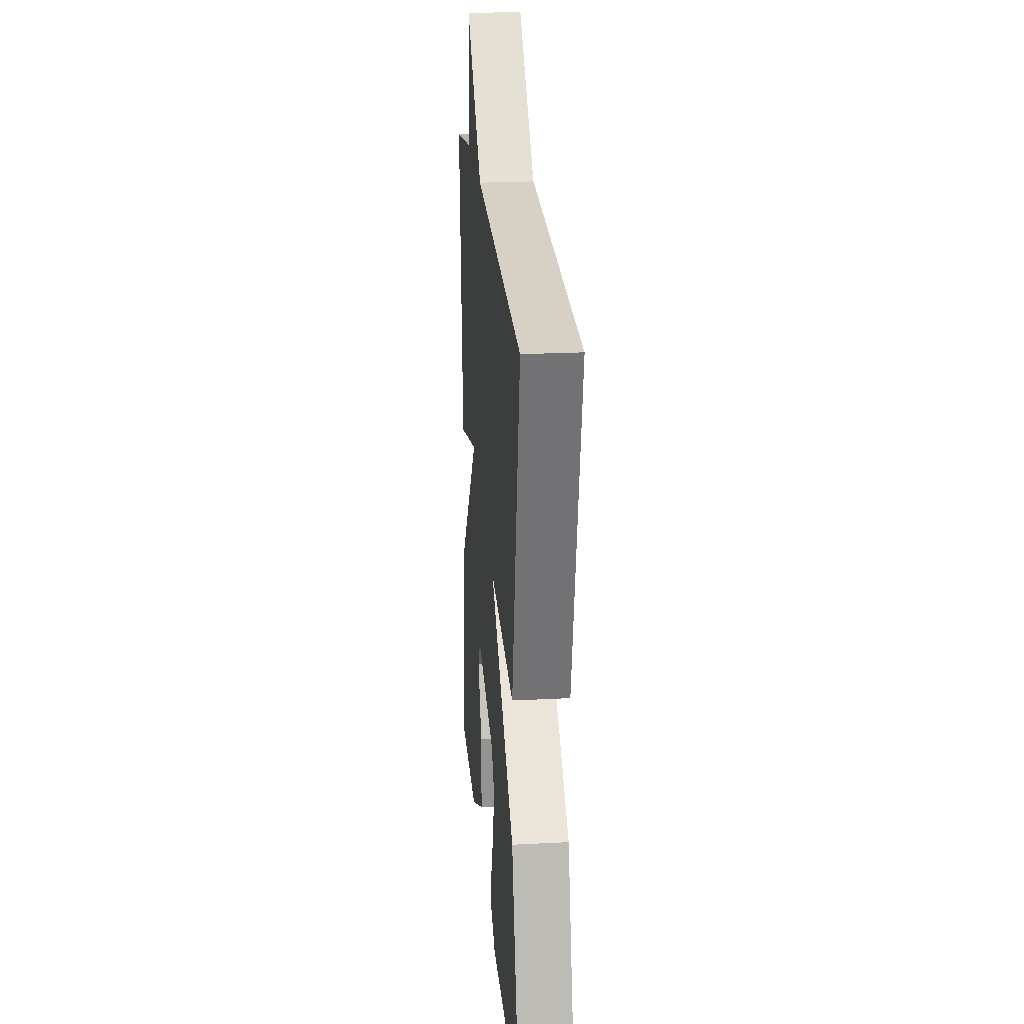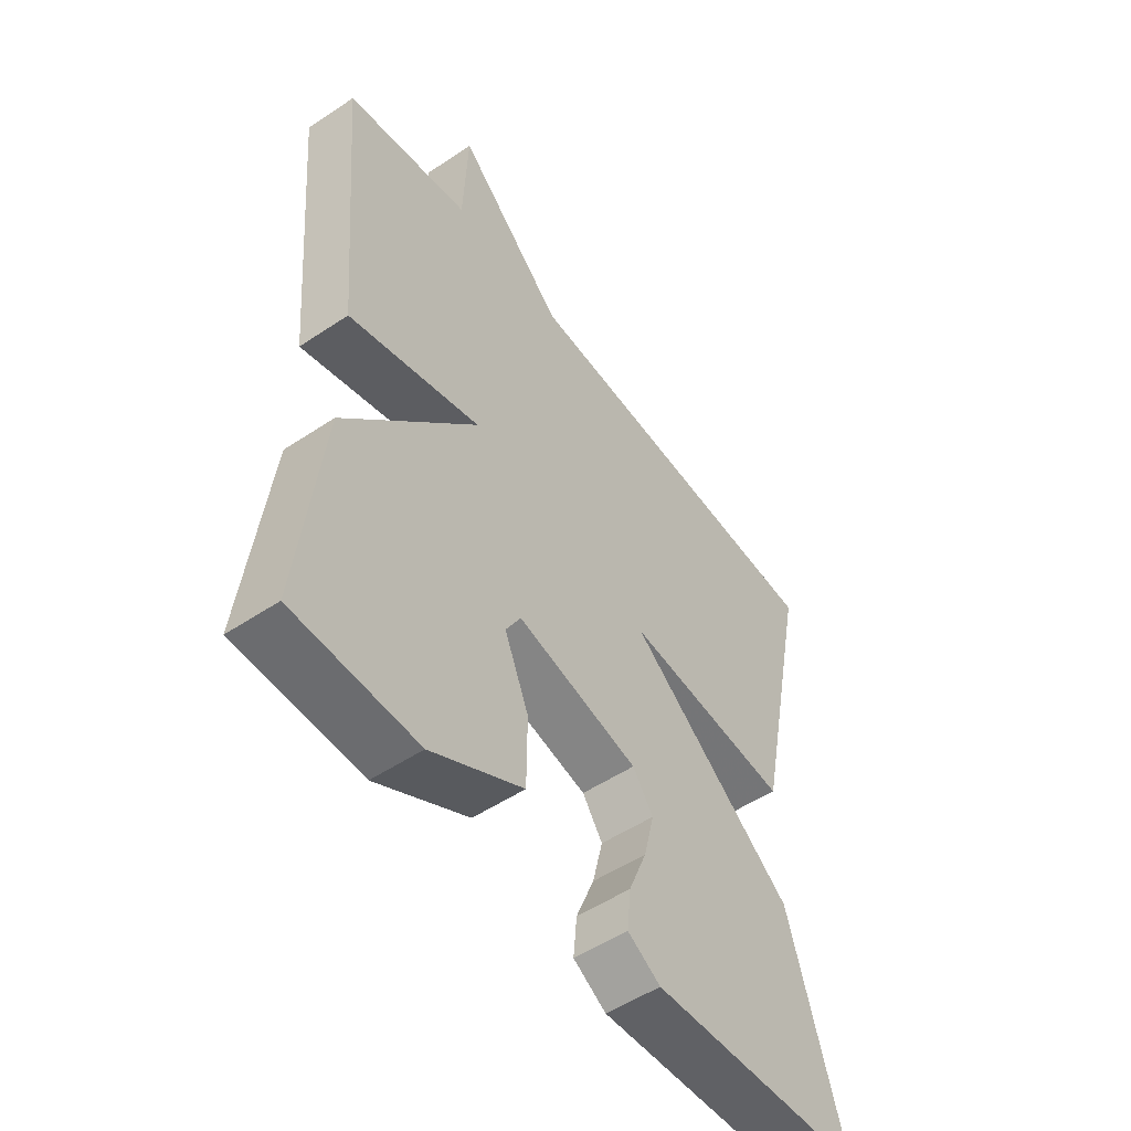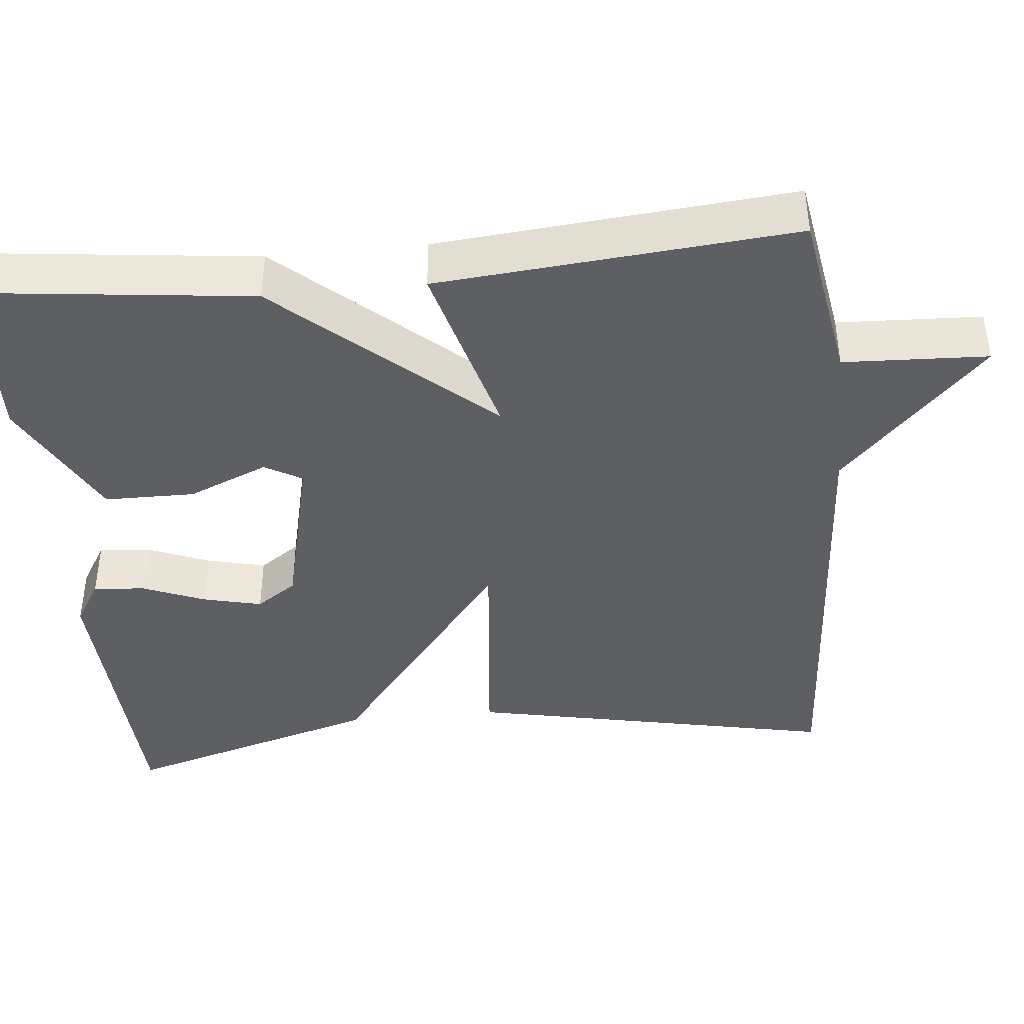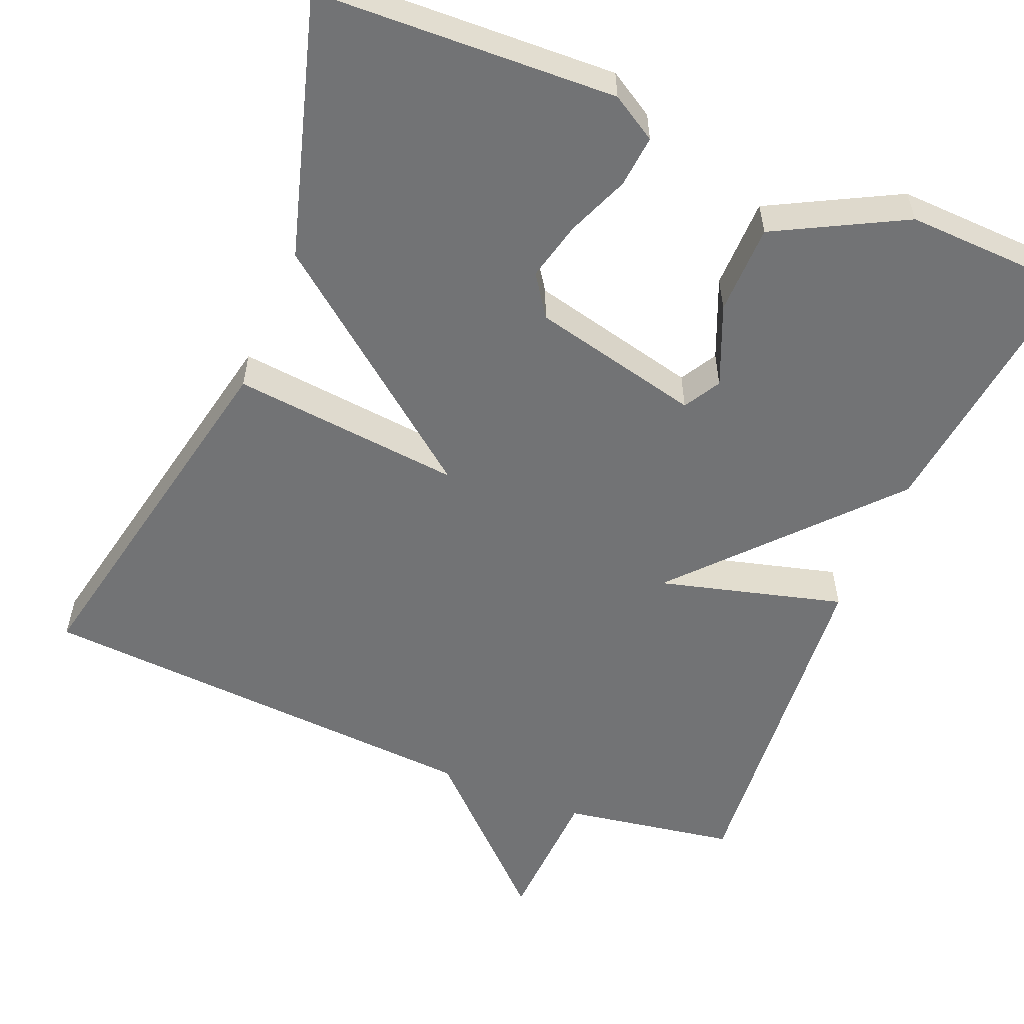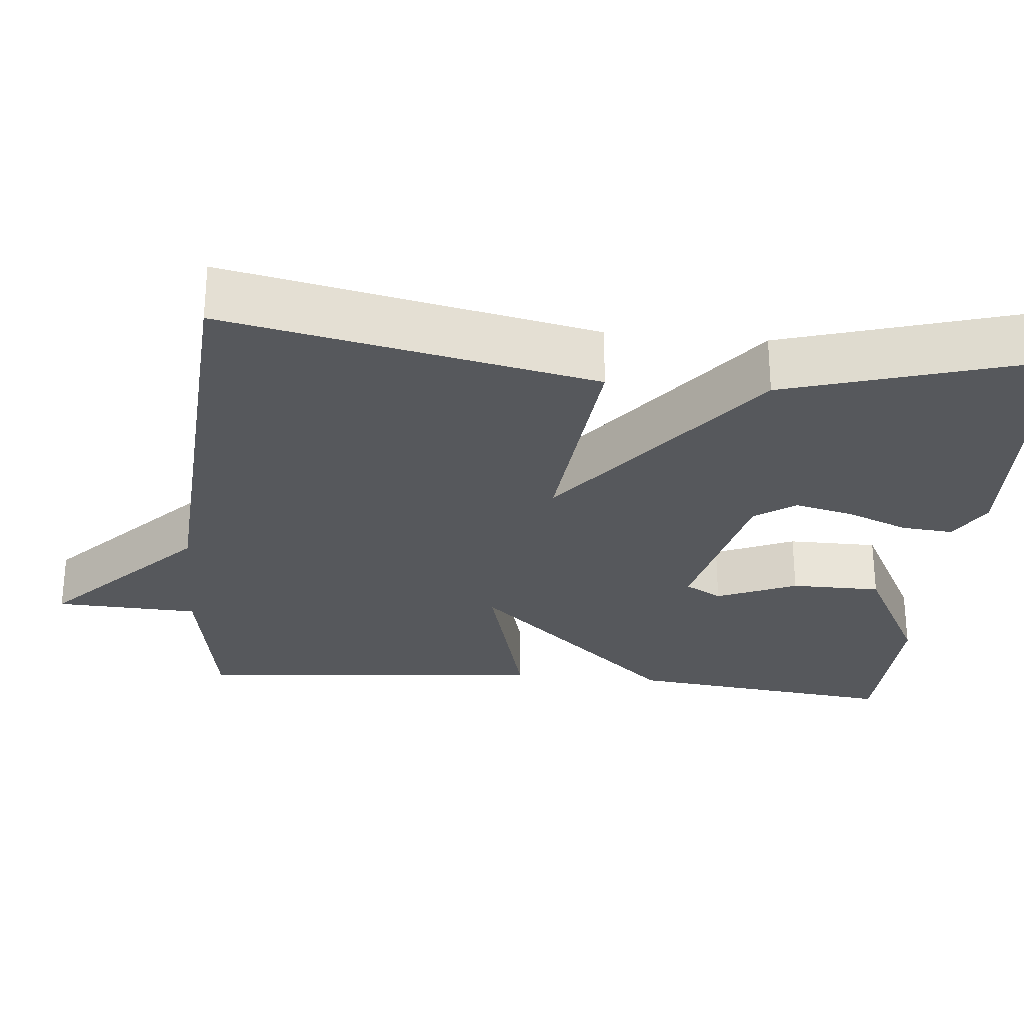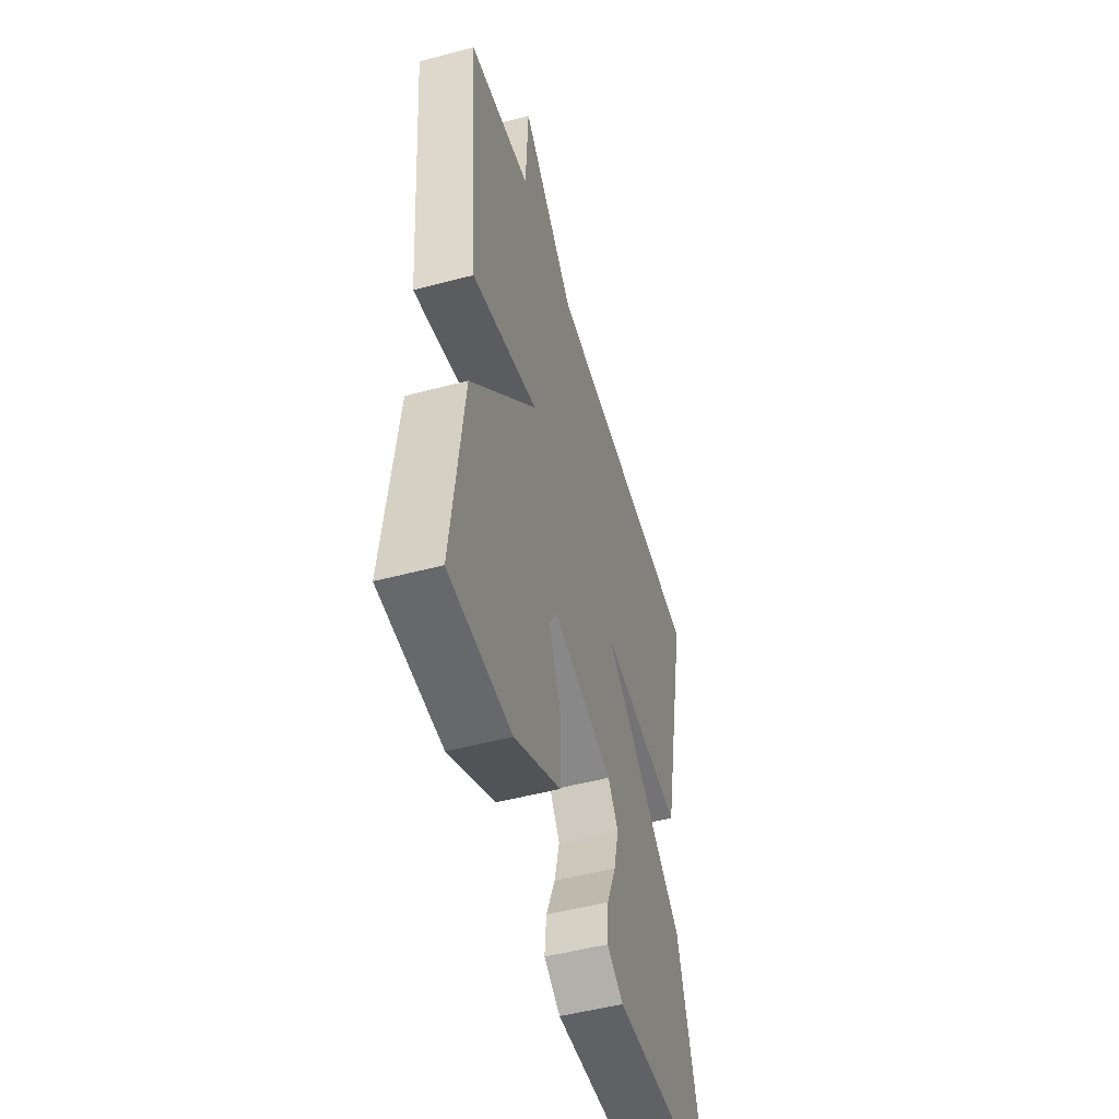
<metadata>
{"format":"obj","ext":"obj","renderer":"f3d","projection":"perspective","resolution":1024,"background":"white","views":[{"elev":23.0,"azim":85.0,"up":"+Z"},{"elev":-52.2,"azim":-54.2,"up":"+Z"},{"elev":-41.1,"azim":-84.3,"up":"+Y"},{"elev":-55.8,"azim":157.5,"up":"+Y"},{"elev":-28.0,"azim":84.7,"up":"+Y"},{"elev":-50.5,"azim":-73.8,"up":"+Z"}]}
</metadata>
<code>
v -0.5 0.07 -0.5
v -0.46 0.07 -0.153
v -0.225 0.07 0.11
v -0.46 0.07 0.047
v -0.5 0.07 0.5
v -0.279 0.07 0.537
v -0.271 0.07 0.721
v -0.079 0.07 0.537
v 0.5 0.07 0.5
v 0.403 0.07 0.029
v 0.109 0.07 0.059
v 0.403 0.07 -0.171
v 0.5 0.07 -0.5
v 0.121 0.07 -0.516
v 0.063 0.07 -0.481
v 0.069 0.07 -0.415
v 0.101 0.07 -0.336
v 0.119 0.07 -0.261
v 0.083 0.07 -0.209
v -0.133 0.07 -0.158
v -0.16 0.07 -0.205
v -0.117 0.07 -0.307
v -0.118 0.07 -0.422
v -0.281 0.07 -0.508
v -0.5 0 -0.5
v -0.46 0 -0.153
v -0.225 0 0.11
v -0.46 0 0.047
v -0.5 0 0.5
v -0.279 0 0.537
v -0.271 0 0.721
v -0.079 0 0.537
v 0.5 0 0.5
v 0.403 0 0.029
v 0.109 0 0.059
v 0.403 0 -0.171
v 0.5 0 -0.5
v 0.121 0 -0.516
v 0.063 0 -0.481
v 0.069 0 -0.415
v 0.101 0 -0.336
v 0.119 0 -0.261
v 0.083 0 -0.209
v -0.133 0 -0.158
v -0.16 0 -0.205
v -0.117 0 -0.307
v -0.118 0 -0.422
v -0.281 0 -0.508
f 24 1 2
f 23 24 2
f 22 23 2
f 21 22 2
f 20 21 2 3
f 19 20 3
f 15 16 17
f 14 15 17
f 13 14 17
f 12 13 17
f 12 17 18
f 11 12 18 19
f 8 9 10 11
f 11 19 3
f 8 11 3
f 7 8 3
f 6 7 3
f 3 4 5 6
f 26 25 48
f 26 48 47
f 26 47 46
f 26 46 45
f 27 26 45 44
f 27 44 43
f 41 40 39
f 41 39 38
f 41 38 37
f 41 37 36
f 42 41 36
f 43 42 36 35
f 35 34 33 32
f 27 43 35
f 27 35 32
f 27 32 31
f 27 31 30
f 30 29 28 27
f 1 25 26 2
f 2 26 27 3
f 3 27 28 4
f 4 28 29 5
f 5 29 30 6
f 6 30 31 7
f 7 31 32 8
f 8 32 33 9
f 9 33 34 10
f 10 34 35 11
f 11 35 36 12
f 12 36 37 13
f 13 37 38 14
f 14 38 39 15
f 15 39 40 16
f 16 40 41 17
f 17 41 42 18
f 18 42 43 19
f 19 43 44 20
f 20 44 45 21
f 21 45 46 22
f 22 46 47 23
f 23 47 48 24
f 24 48 25 1

</code>
